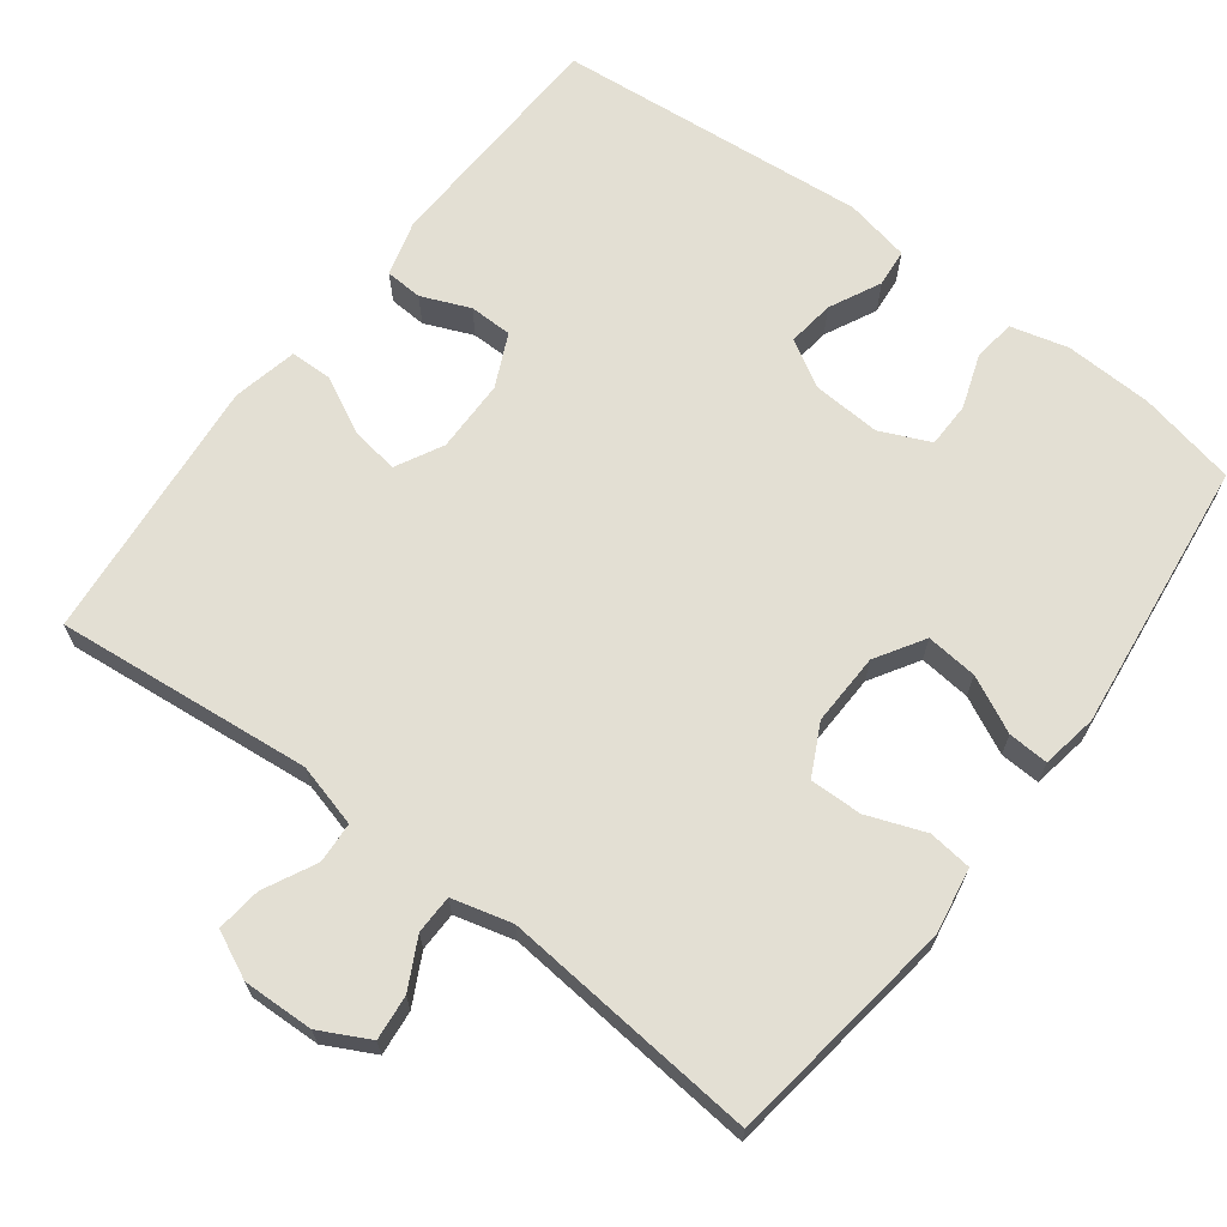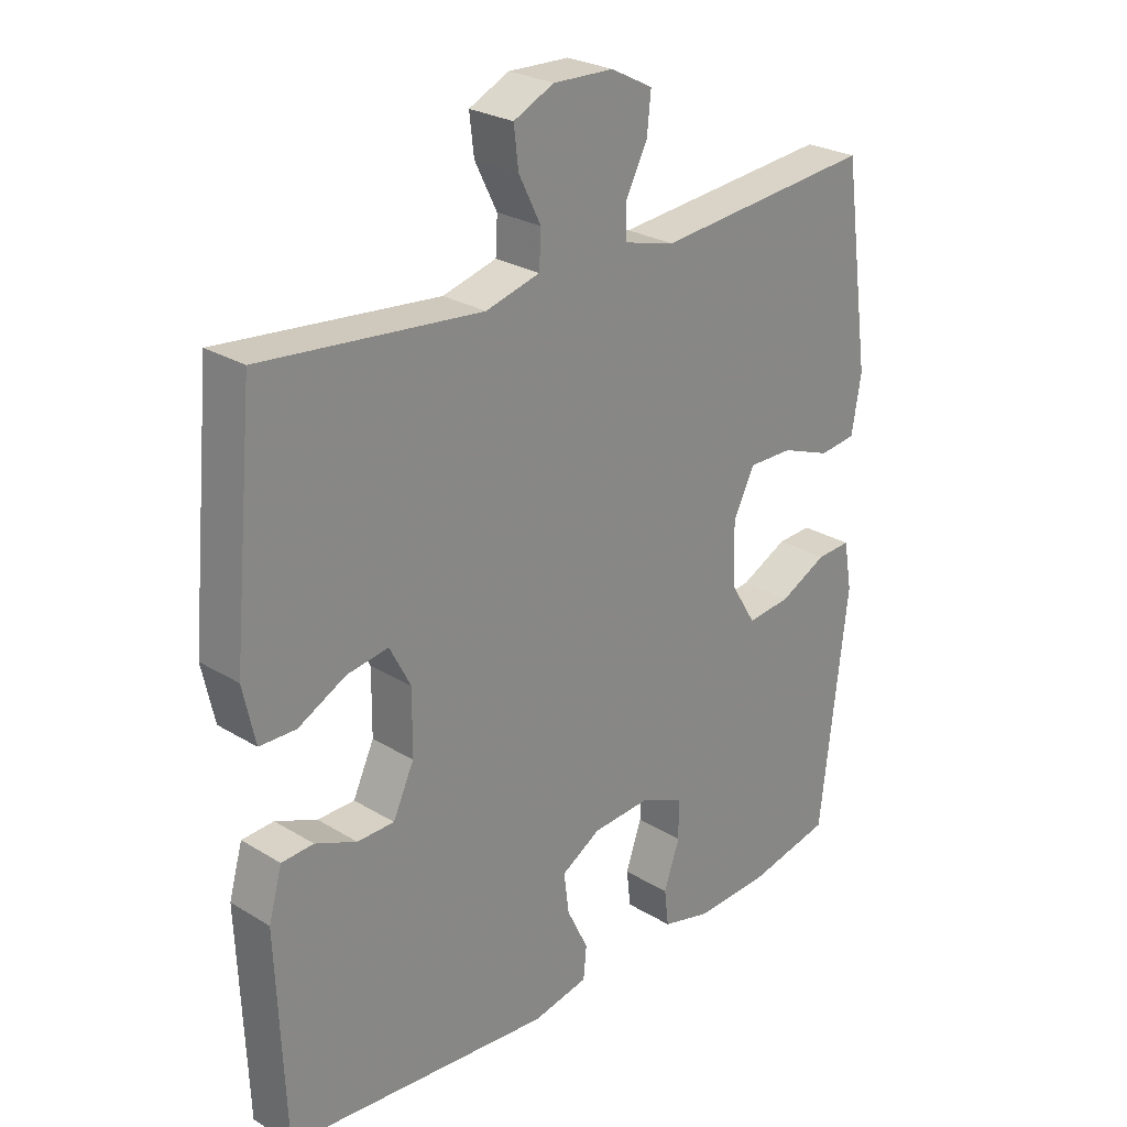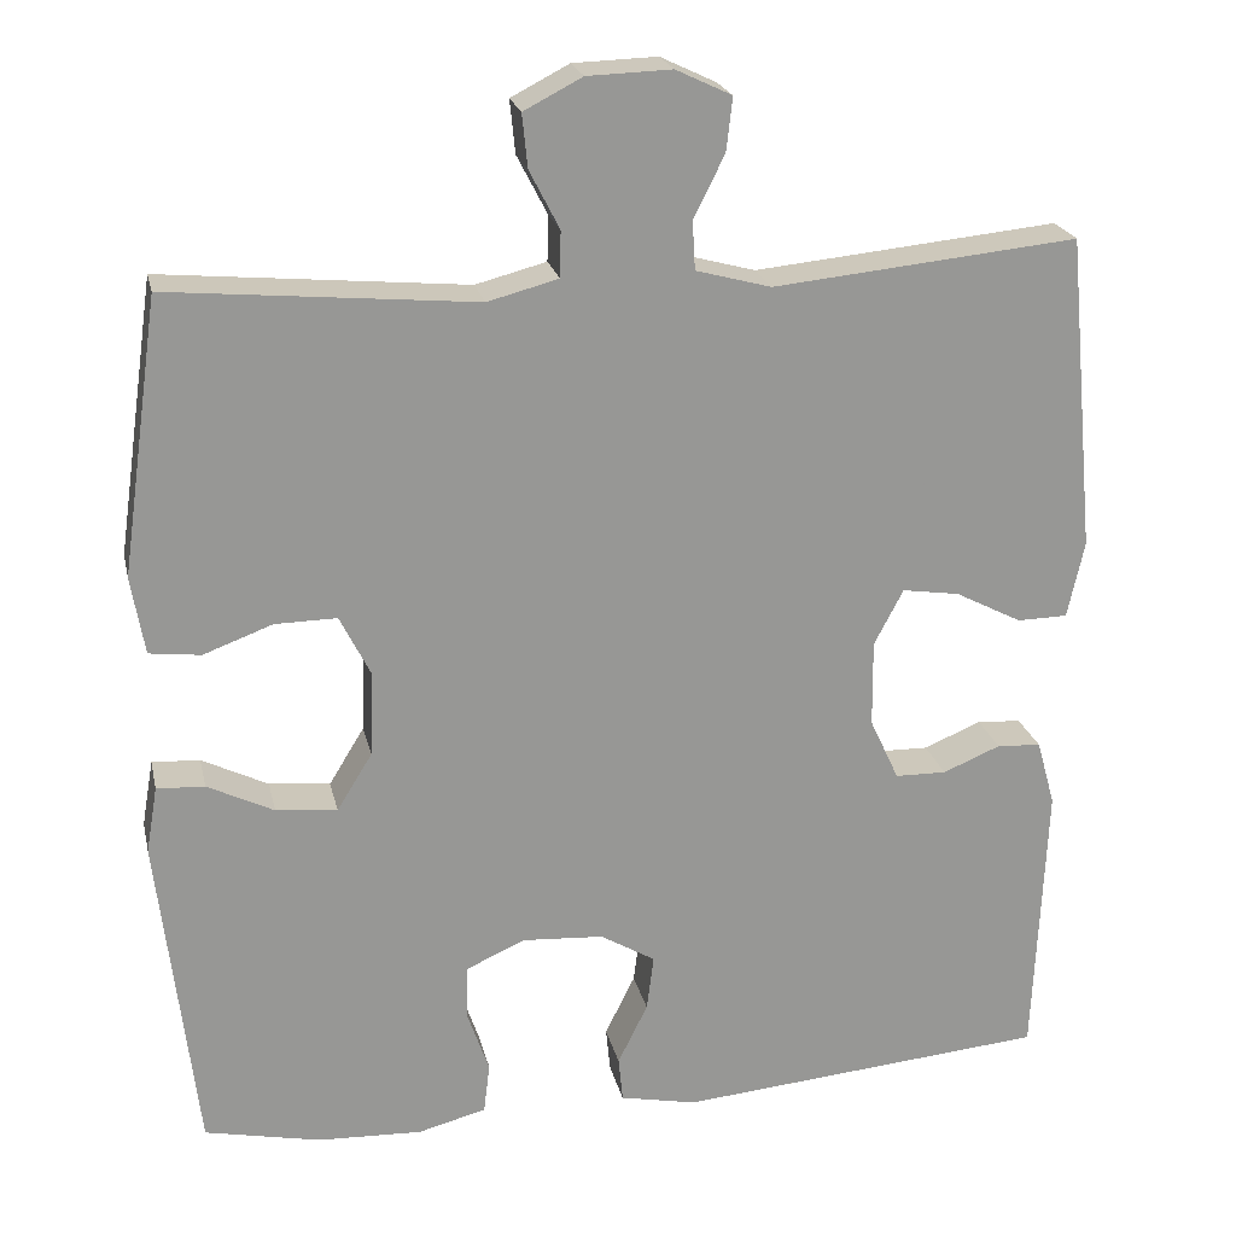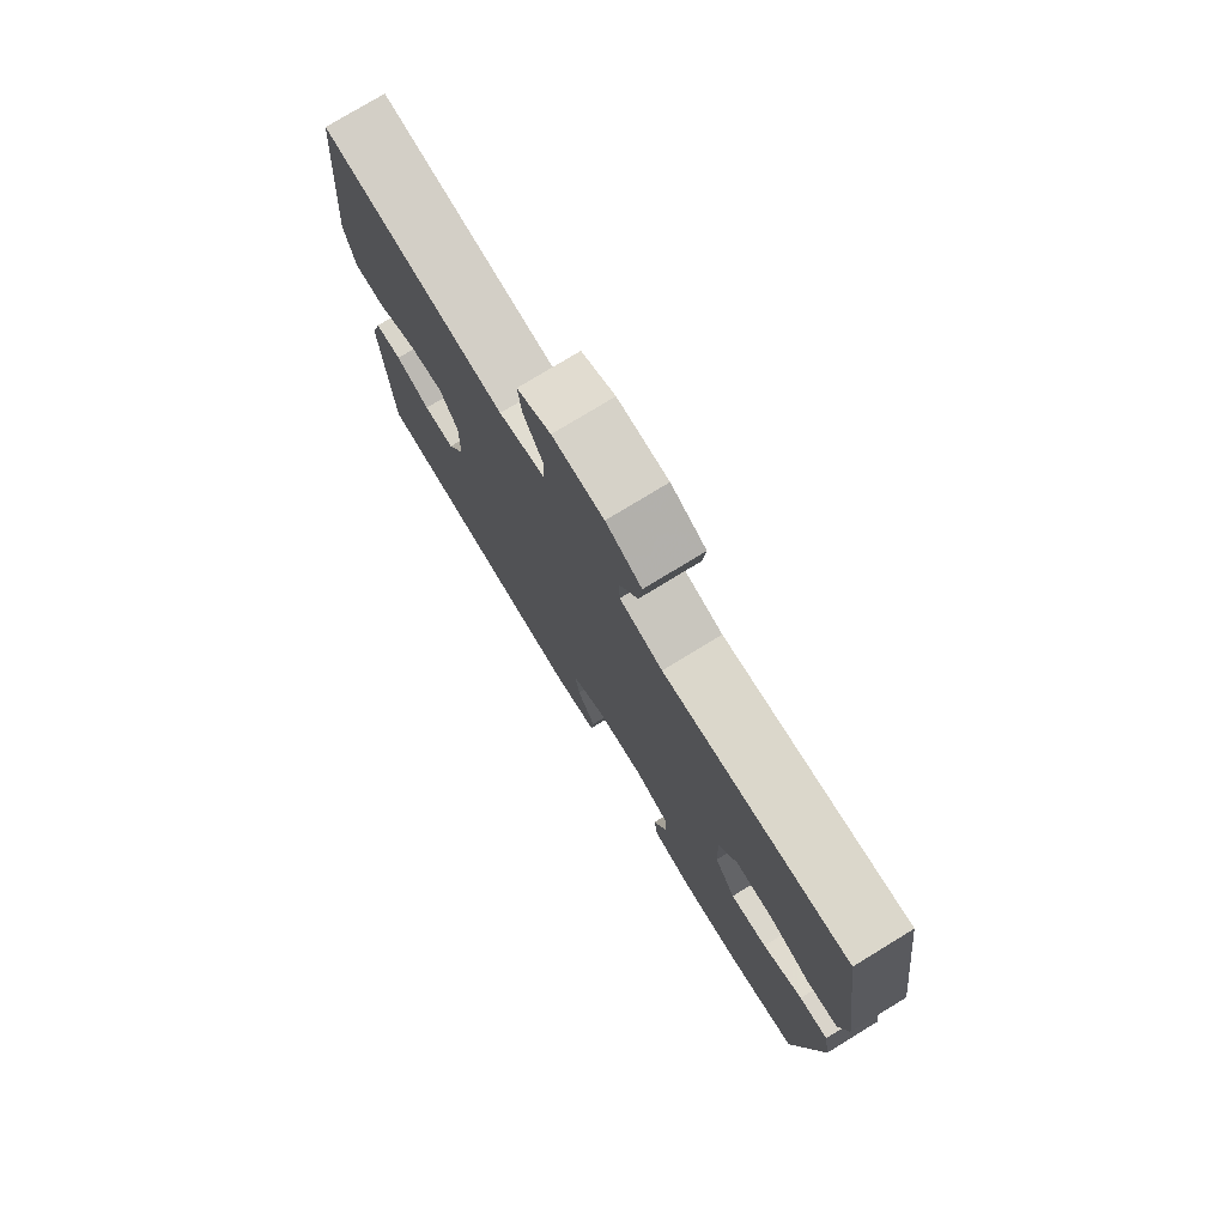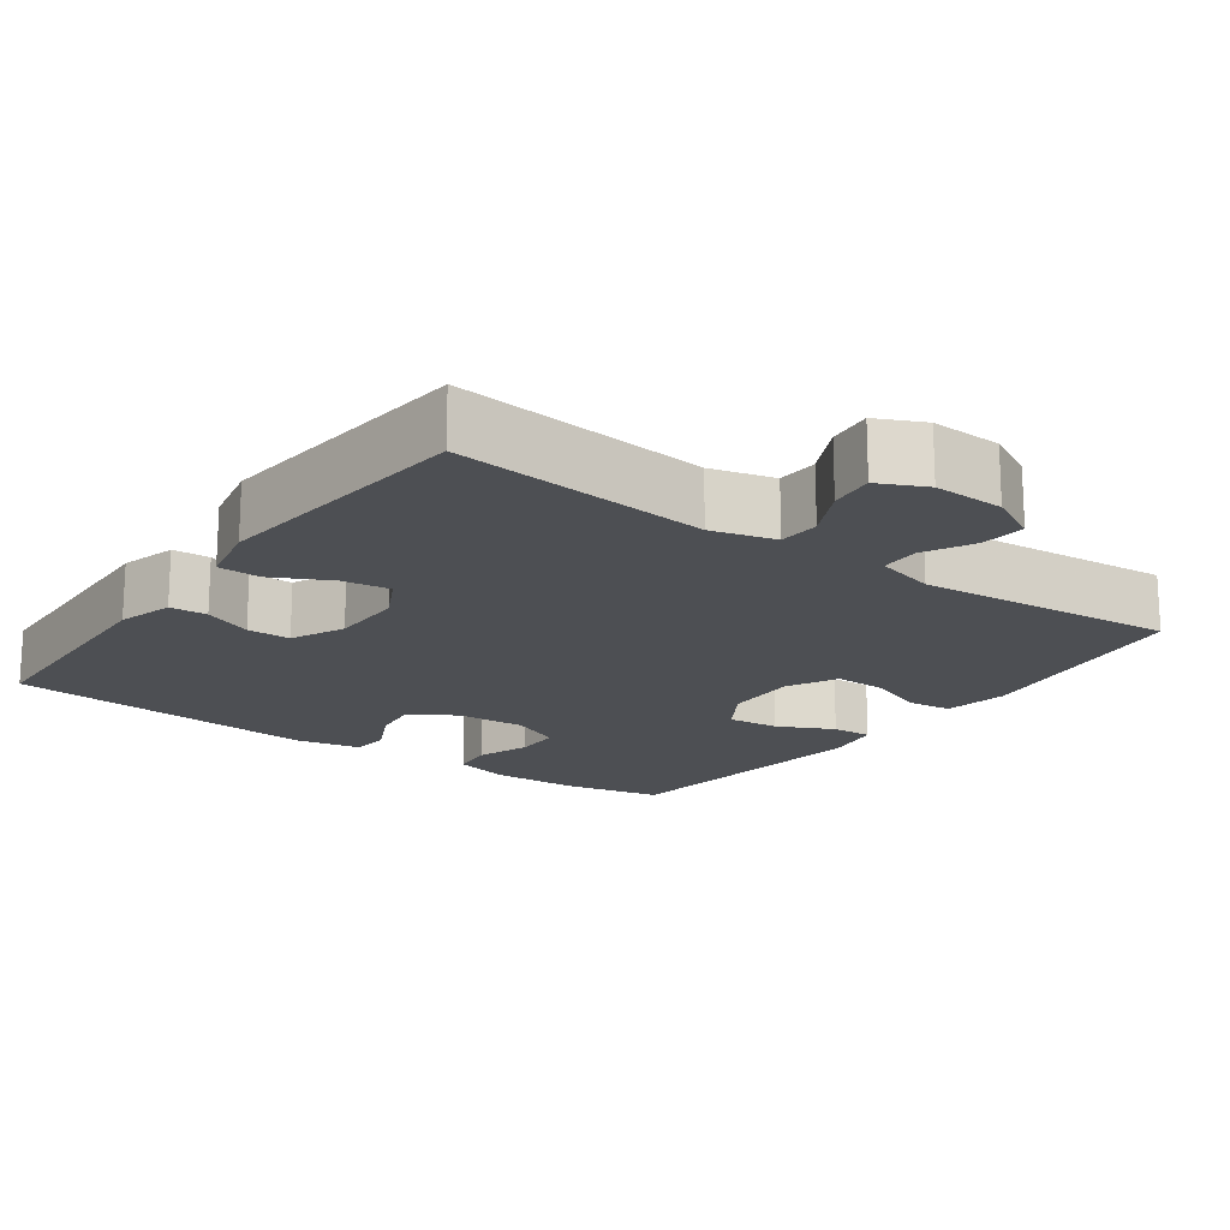
<metadata>
{"format":"obj","ext":"obj","renderer":"f3d","projection":"perspective","resolution":1024,"background":"white","views":[{"elev":67.1,"azim":37.0,"up":"+Y"},{"elev":26.1,"azim":-46.1,"up":"+Z"},{"elev":22.1,"azim":167.6,"up":"+Z"},{"elev":77.1,"azim":58.6,"up":"+Z"},{"elev":-17.7,"azim":-36.0,"up":"+Y"}]}
</metadata>
<code>
v 0.5 0.07 0.5
v 0.544 0.07 0.19
v 0.529 0.07 0.102
v 0.471 0.07 0.095
v 0.393 0.07 0.124
v 0.323 0.07 0.125
v 0.289 0.07 0.057
v 0.292 0.07 -0.04
v 0.332 0.07 -0.105
v 0.401 0.07 -0.098
v 0.476 0.07 -0.061
v 0.53 0.07 -0.058
v 0.543 0.07 -0.133
v 0.5 0.07 -0.5
v 0.369 0.07 -0.528
v 0.251 0.07 -0.533
v 0.174 0.07 -0.513
v 0.167 0.07 -0.456
v 0.192 0.07 -0.384
v 0.191 0.07 -0.323
v 0.124 0.07 -0.293
v 0.032 0.07 -0.299
v -0.03 0.07 -0.336
v -0.022 0.07 -0.399
v 0.012 0.07 -0.468
v 0.007 0.07 -0.519
v -0.08 0.07 -0.537
v -0.5 0.07 -0.5
v -0.513 0.07 -0.181
v -0.492 0.07 -0.106
v -0.442 0.07 -0.103
v -0.377 0.07 -0.13
v -0.319 0.07 -0.129
v -0.286 0.07 -0.058
v -0.285 0.07 0.04
v -0.318 0.07 0.103
v -0.383 0.07 0.093
v -0.458 0.07 0.054
v -0.515 0.07 0.055
v -0.534 0.07 0.142
v -0.5 0.07 0.5
v -0.156 0.07 0.466
v -0.071 0.07 0.489
v -0.068 0.07 0.544
v -0.103 0.07 0.614
v -0.11 0.07 0.674
v -0.047 0.07 0.704
v 0.048 0.07 0.701
v 0.114 0.07 0.667
v 0.108 0.07 0.607
v 0.074 0.07 0.541
v 0.075 0.07 0.489
v 0.155 0.07 0.468
v 0.5 0 0.5
v 0.544 0 0.19
v 0.529 0 0.102
v 0.471 0 0.095
v 0.393 0 0.124
v 0.323 0 0.125
v 0.289 0 0.057
v 0.292 0 -0.04
v 0.332 0 -0.105
v 0.401 0 -0.098
v 0.476 0 -0.061
v 0.53 0 -0.058
v 0.543 0 -0.133
v 0.5 0 -0.5
v 0.369 0 -0.528
v 0.251 0 -0.533
v 0.174 0 -0.513
v 0.167 0 -0.456
v 0.192 0 -0.384
v 0.191 0 -0.323
v 0.124 0 -0.293
v 0.032 0 -0.299
v -0.03 0 -0.336
v -0.022 0 -0.399
v 0.012 0 -0.468
v 0.007 0 -0.519
v -0.08 0 -0.537
v -0.5 0 -0.5
v -0.513 0 -0.181
v -0.492 0 -0.106
v -0.442 0 -0.103
v -0.377 0 -0.13
v -0.319 0 -0.129
v -0.286 0 -0.058
v -0.285 0 0.04
v -0.318 0 0.103
v -0.383 0 0.093
v -0.458 0 0.054
v -0.515 0 0.055
v -0.534 0 0.142
v -0.5 0 0.5
v -0.156 0 0.466
v -0.071 0 0.489
v -0.068 0 0.544
v -0.103 0 0.614
v -0.11 0 0.674
v -0.047 0 0.704
v 0.048 0 0.701
v 0.114 0 0.667
v 0.108 0 0.607
v 0.074 0 0.541
v 0.075 0 0.489
v 0.155 0 0.468
f 49 50 51
f 48 49 51
f 47 48 51
f 46 47 51
f 45 46 51
f 44 45 51
f 43 44 51 52
f 42 43 52 53
f 40 41 42
f 39 40 42
f 38 39 42
f 37 38 42
f 36 37 42 53
f 30 31 32
f 29 30 32
f 28 29 32
f 27 28 32
f 26 27 32
f 25 26 32
f 24 25 32
f 23 24 32 33
f 22 23 33 34
f 17 18 19
f 16 17 19
f 15 16 19
f 14 15 19
f 13 14 19
f 12 13 19
f 11 12 19
f 10 11 19
f 9 10 19 20
f 8 9 20 21
f 3 4 5
f 2 3 5
f 1 2 5
f 53 1 5
f 53 5 6
f 53 6 7
f 36 53 7
f 35 36 7
f 22 34 35
f 21 22 35
f 8 21 35
f 7 8 35
f 104 103 102
f 104 102 101
f 104 101 100
f 104 100 99
f 104 99 98
f 104 98 97
f 105 104 97 96
f 106 105 96 95
f 95 94 93
f 95 93 92
f 95 92 91
f 95 91 90
f 106 95 90 89
f 85 84 83
f 85 83 82
f 85 82 81
f 85 81 80
f 85 80 79
f 85 79 78
f 85 78 77
f 86 85 77 76
f 87 86 76 75
f 72 71 70
f 72 70 69
f 72 69 68
f 72 68 67
f 72 67 66
f 72 66 65
f 72 65 64
f 72 64 63
f 73 72 63 62
f 74 73 62 61
f 58 57 56
f 58 56 55
f 58 55 54
f 58 54 106
f 59 58 106
f 60 59 106
f 60 106 89
f 60 89 88
f 88 87 75
f 88 75 74
f 88 74 61
f 88 61 60
f 1 54 55 2
f 2 55 56 3
f 3 56 57 4
f 4 57 58 5
f 5 58 59 6
f 6 59 60 7
f 7 60 61 8
f 8 61 62 9
f 9 62 63 10
f 10 63 64 11
f 11 64 65 12
f 12 65 66 13
f 13 66 67 14
f 14 67 68 15
f 15 68 69 16
f 16 69 70 17
f 17 70 71 18
f 18 71 72 19
f 19 72 73 20
f 20 73 74 21
f 21 74 75 22
f 22 75 76 23
f 23 76 77 24
f 24 77 78 25
f 25 78 79 26
f 26 79 80 27
f 27 80 81 28
f 28 81 82 29
f 29 82 83 30
f 30 83 84 31
f 31 84 85 32
f 32 85 86 33
f 33 86 87 34
f 34 87 88 35
f 35 88 89 36
f 36 89 90 37
f 37 90 91 38
f 38 91 92 39
f 39 92 93 40
f 40 93 94 41
f 41 94 95 42
f 42 95 96 43
f 43 96 97 44
f 44 97 98 45
f 45 98 99 46
f 46 99 100 47
f 47 100 101 48
f 48 101 102 49
f 49 102 103 50
f 50 103 104 51
f 51 104 105 52
f 52 105 106 53
f 53 106 54 1

</code>
